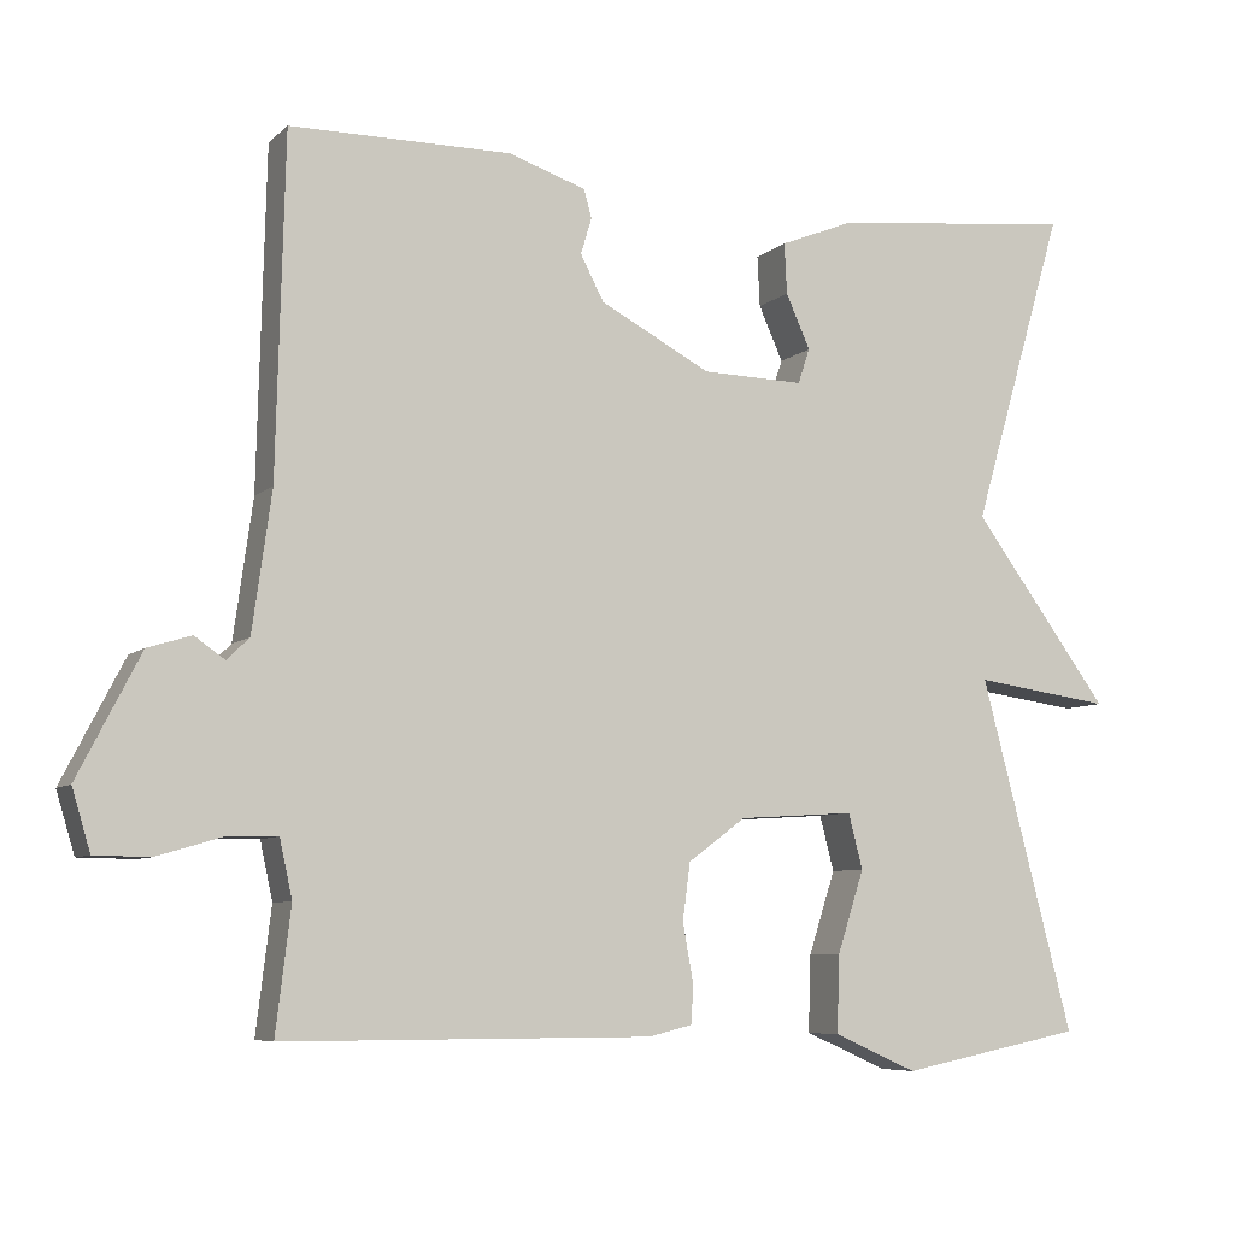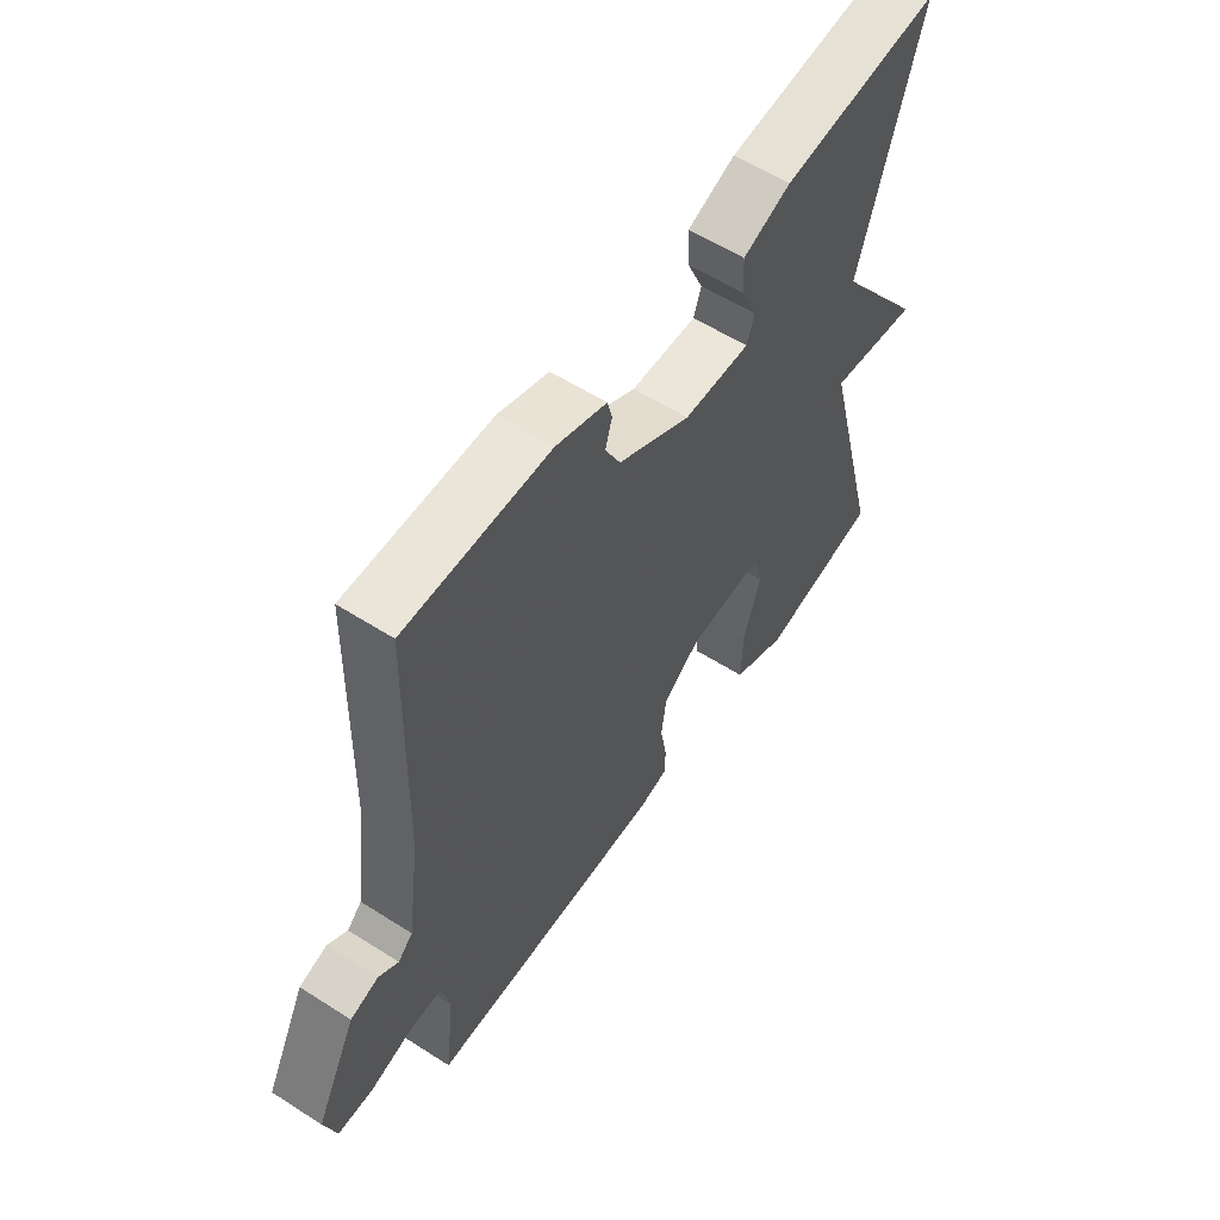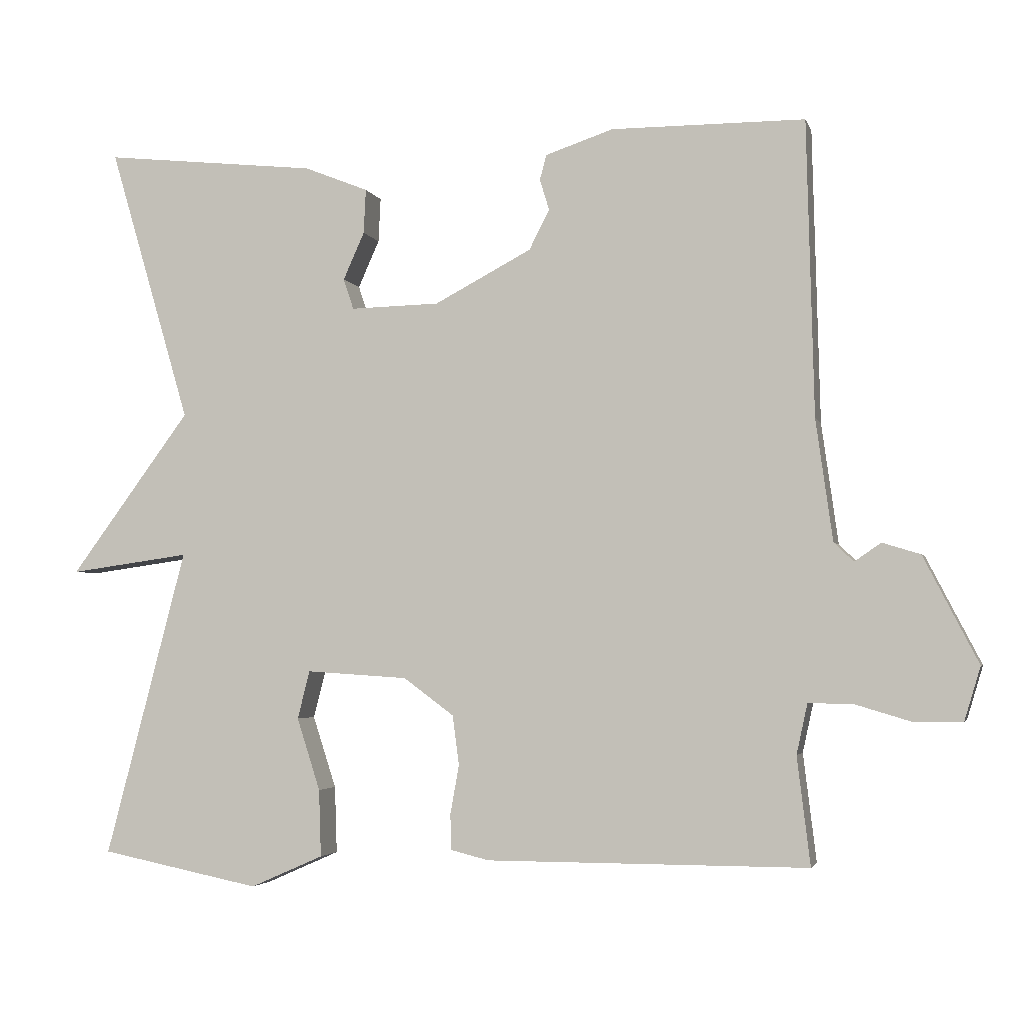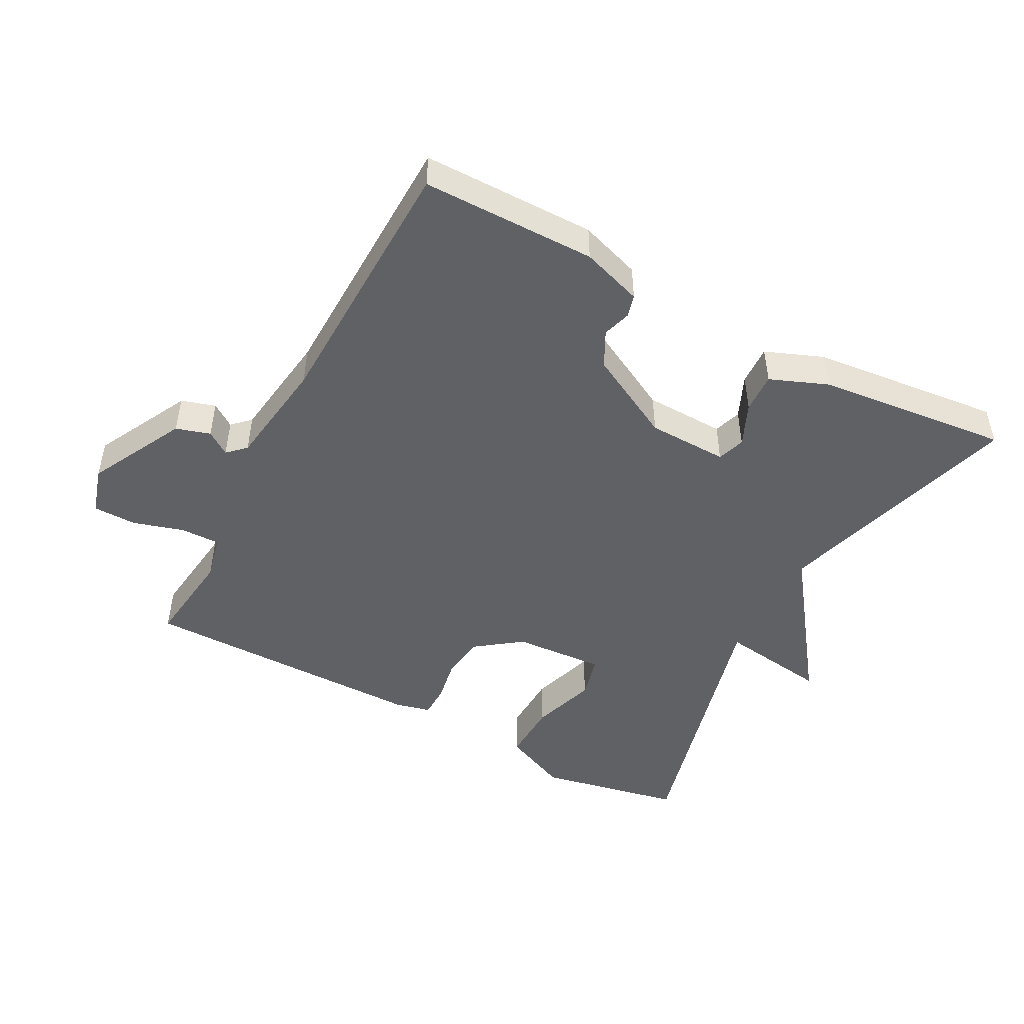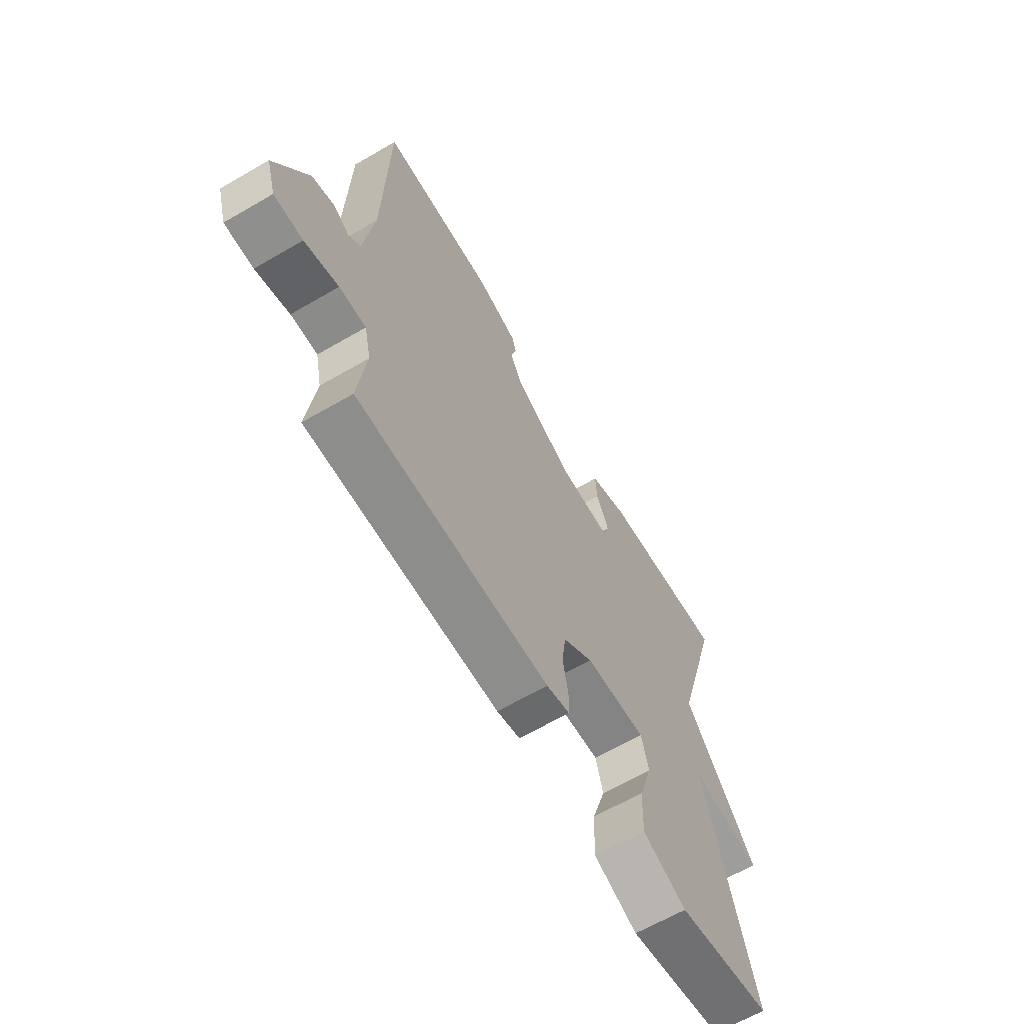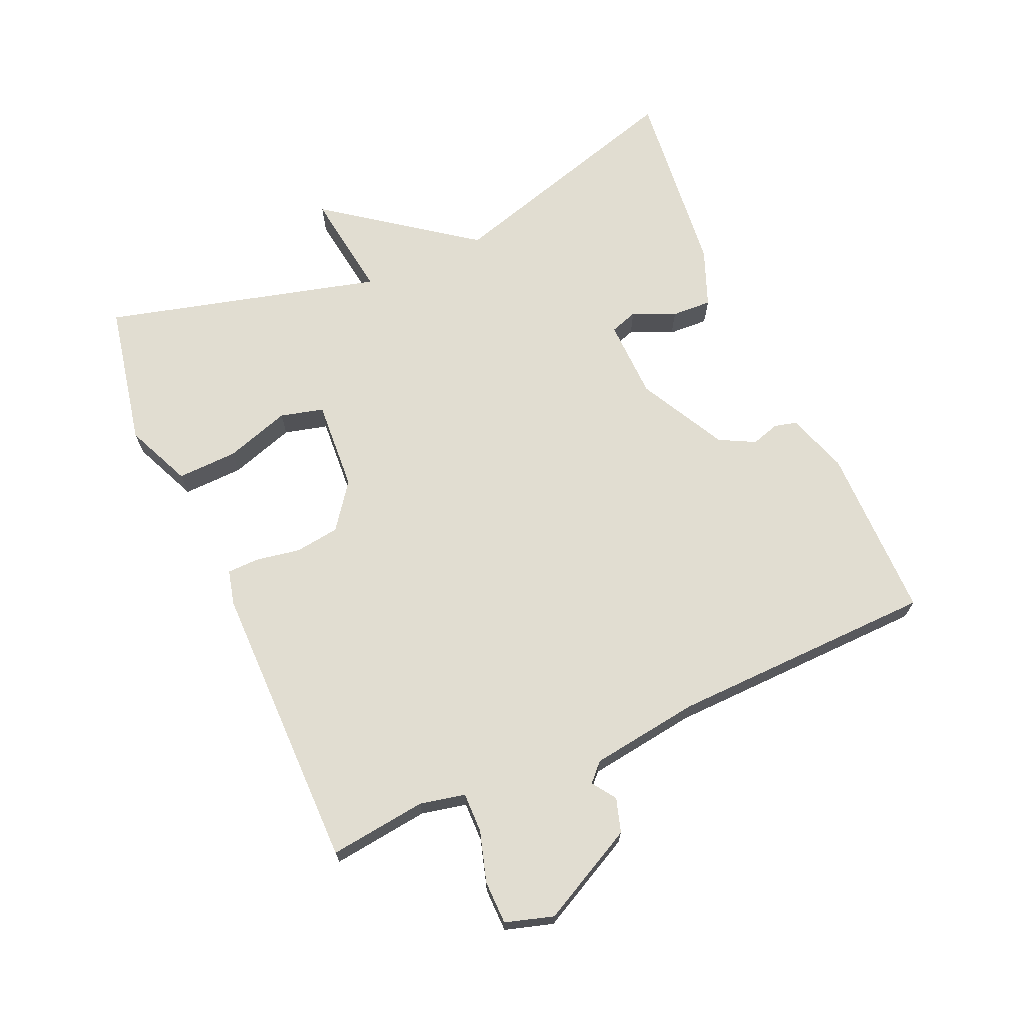
<metadata>
{"format":"obj","ext":"obj","renderer":"f3d","projection":"perspective","resolution":1024,"background":"white","views":[{"elev":-7.0,"azim":-24.5,"up":"+Z"},{"elev":57.4,"azim":-56.4,"up":"+Z"},{"elev":-3.3,"azim":-166.0,"up":"+Z"},{"elev":-48.0,"azim":-28.1,"up":"+Y"},{"elev":-64.5,"azim":-59.7,"up":"+Z"},{"elev":68.8,"azim":-113.8,"up":"+Y"}]}
</metadata>
<code>
v 0.5 0.07 -0.5
v 0.281 0.07 -0.544
v 0.181 0.07 -0.5
v 0.184 0.07 -0.408
v 0.216 0.07 -0.309
v 0.199 0.07 -0.243
v 0.06 0.07 -0.252
v -0.009 0.07 -0.303
v -0.018 0.07 -0.371
v -0.006 0.07 -0.438
v -0.007 0.07 -0.487
v -0.06 0.07 -0.5
v -0.5 0.07 -0.5
v -0.482 0.07 -0.352
v -0.497 0.07 -0.283
v -0.558 0.07 -0.284
v -0.635 0.07 -0.307
v -0.701 0.07 -0.306
v -0.723 0.07 -0.233
v -0.648 0.07 -0.087
v -0.596 0.07 -0.071
v -0.56 0.07 -0.096
v -0.533 0.07 -0.07
v -0.51 0.07 0.096
v -0.5 0.07 0.5
v -0.235 0.07 0.501
v -0.142 0.07 0.47
v -0.133 0.07 0.436
v -0.146 0.07 0.393
v -0.118 0.07 0.339
v 0.015 0.07 0.269
v 0.137 0.07 0.266
v 0.151 0.07 0.308
v 0.122 0.07 0.373
v 0.119 0.07 0.434
v 0.207 0.07 0.469
v 0.5 0.07 0.5
v 0.389 0.07 0.122
v 0.554 0.07 -0.101
v 0.389 0.07 -0.078
v 0.5 0 -0.5
v 0.281 0 -0.544
v 0.181 0 -0.5
v 0.184 0 -0.408
v 0.216 0 -0.309
v 0.199 0 -0.243
v 0.06 0 -0.252
v -0.009 0 -0.303
v -0.018 0 -0.371
v -0.006 0 -0.438
v -0.007 0 -0.487
v -0.06 0 -0.5
v -0.5 0 -0.5
v -0.482 0 -0.352
v -0.497 0 -0.283
v -0.558 0 -0.284
v -0.635 0 -0.307
v -0.701 0 -0.306
v -0.723 0 -0.233
v -0.648 0 -0.087
v -0.596 0 -0.071
v -0.56 0 -0.096
v -0.533 0 -0.07
v -0.51 0 0.096
v -0.5 0 0.5
v -0.235 0 0.501
v -0.142 0 0.47
v -0.133 0 0.436
v -0.146 0 0.393
v -0.118 0 0.339
v 0.015 0 0.269
v 0.137 0 0.266
v 0.151 0 0.308
v 0.122 0 0.373
v 0.119 0 0.434
v 0.207 0 0.469
v 0.5 0 0.5
v 0.389 0 0.122
v 0.554 0 -0.101
v 0.389 0 -0.078
f 38 39 40
f 36 37 38
f 35 36 38
f 34 35 38
f 33 34 38
f 32 33 38 40
f 31 32 40 1
f 27 28 29
f 26 27 29
f 25 26 29
f 24 25 29
f 23 24 29 30
f 20 21 22
f 19 20 22
f 18 19 22
f 17 18 22
f 16 17 22
f 15 16 22 23
f 23 30 31
f 15 23 31
f 14 15 31
f 12 13 14
f 11 12 14
f 10 11 14
f 9 10 14
f 3 4 5
f 2 3 5
f 1 2 5
f 1 5 6
f 31 1 6
f 8 9 14 31
f 7 8 31
f 6 7 31
f 80 79 78
f 78 77 76
f 78 76 75
f 78 75 74
f 78 74 73
f 80 78 73 72
f 41 80 72 71
f 69 68 67
f 69 67 66
f 69 66 65
f 69 65 64
f 70 69 64 63
f 62 61 60
f 62 60 59
f 62 59 58
f 62 58 57
f 62 57 56
f 63 62 56 55
f 71 70 63
f 71 63 55
f 71 55 54
f 54 53 52
f 54 52 51
f 54 51 50
f 54 50 49
f 45 44 43
f 45 43 42
f 45 42 41
f 46 45 41
f 46 41 71
f 71 54 49 48
f 71 48 47
f 71 47 46
f 1 41 42 2
f 2 42 43 3
f 3 43 44 4
f 4 44 45 5
f 5 45 46 6
f 6 46 47 7
f 7 47 48 8
f 8 48 49 9
f 9 49 50 10
f 10 50 51 11
f 11 51 52 12
f 12 52 53 13
f 13 53 54 14
f 14 54 55 15
f 15 55 56 16
f 16 56 57 17
f 17 57 58 18
f 18 58 59 19
f 19 59 60 20
f 20 60 61 21
f 21 61 62 22
f 22 62 63 23
f 23 63 64 24
f 24 64 65 25
f 25 65 66 26
f 26 66 67 27
f 27 67 68 28
f 28 68 69 29
f 29 69 70 30
f 30 70 71 31
f 31 71 72 32
f 32 72 73 33
f 33 73 74 34
f 34 74 75 35
f 35 75 76 36
f 36 76 77 37
f 37 77 78 38
f 38 78 79 39
f 39 79 80 40
f 40 80 41 1

</code>
